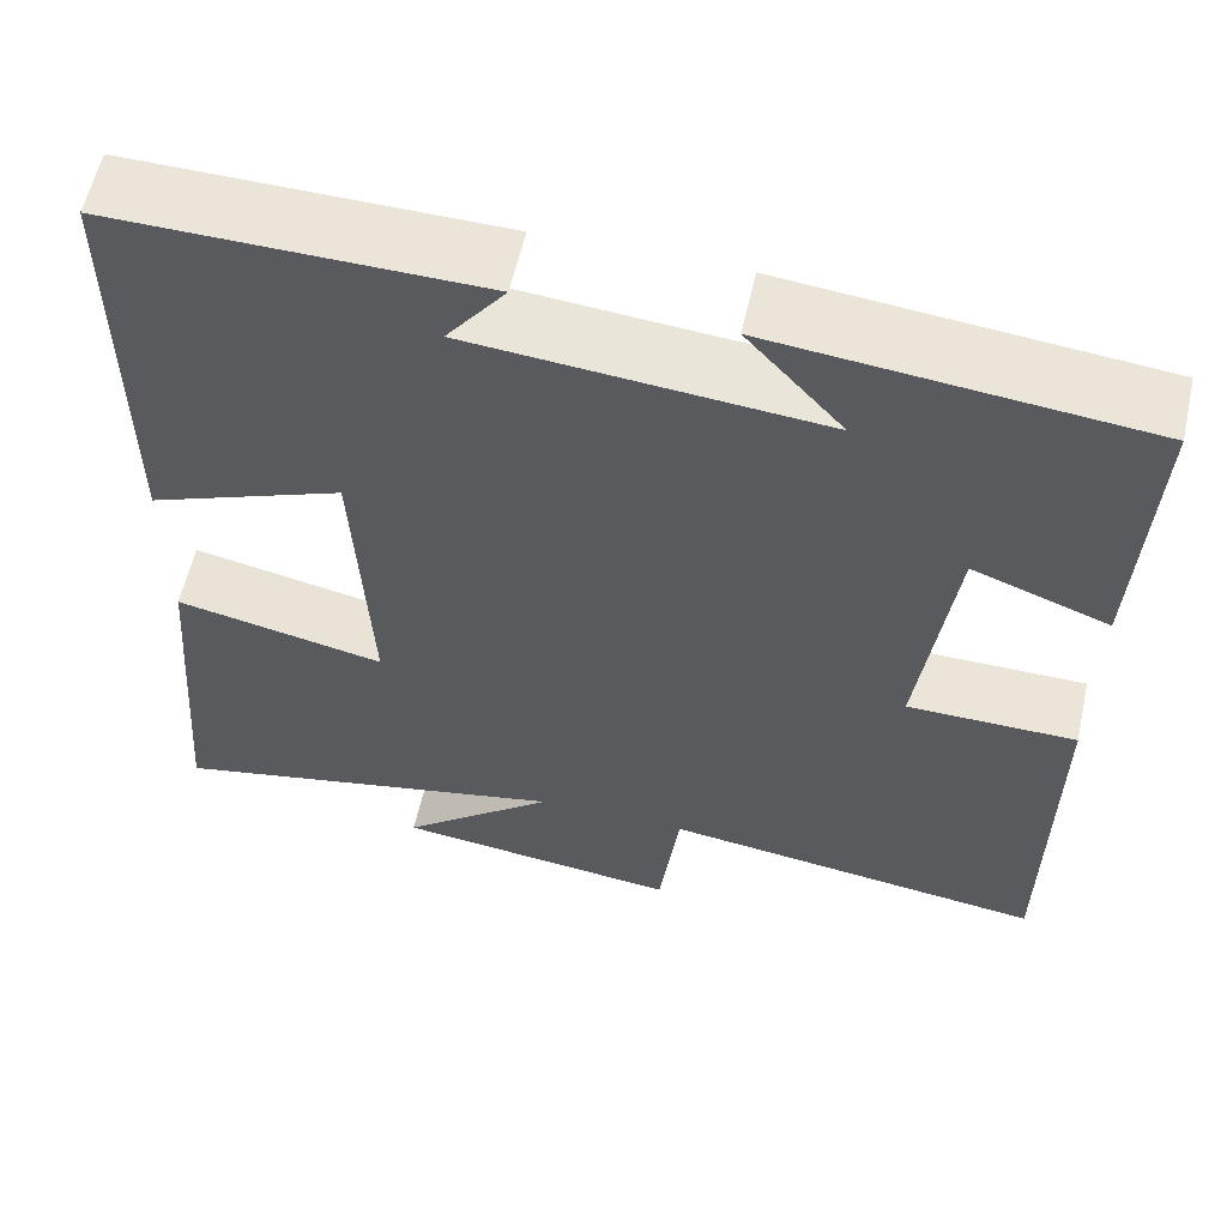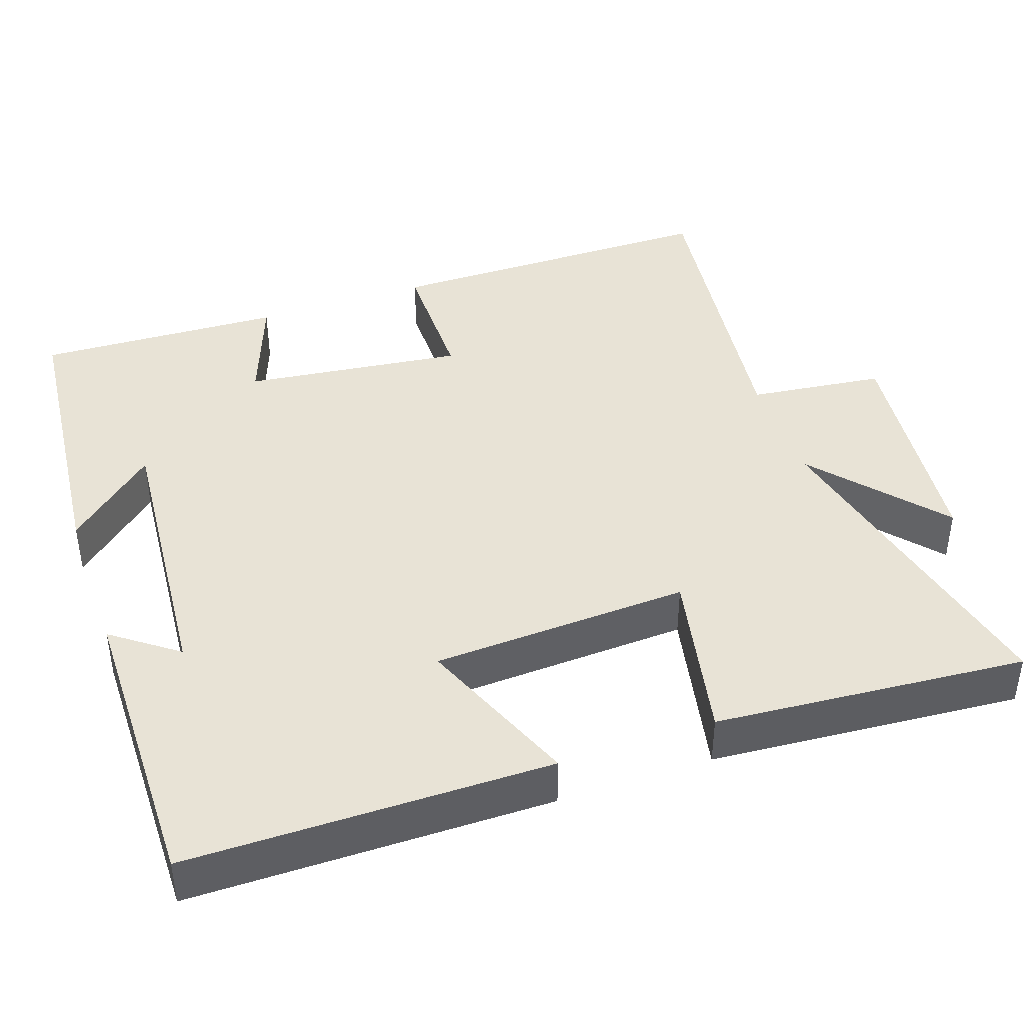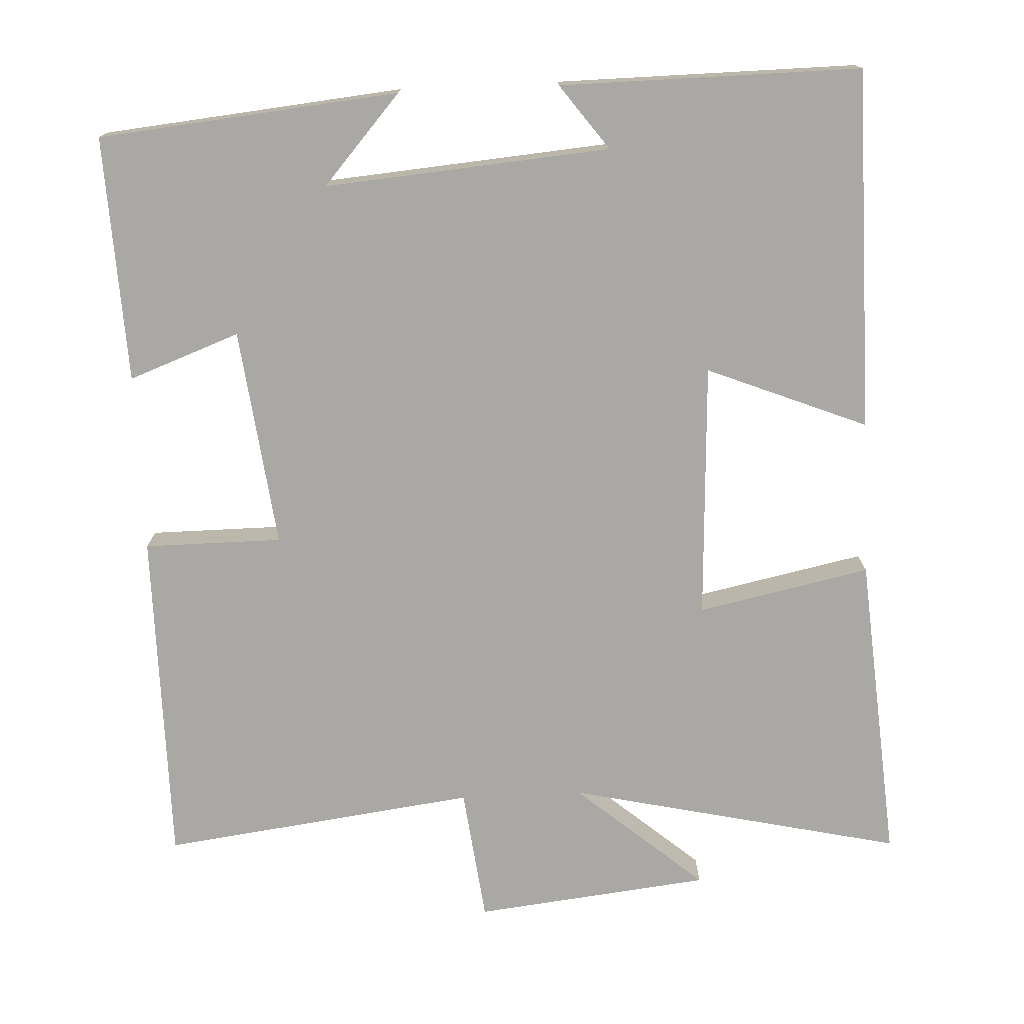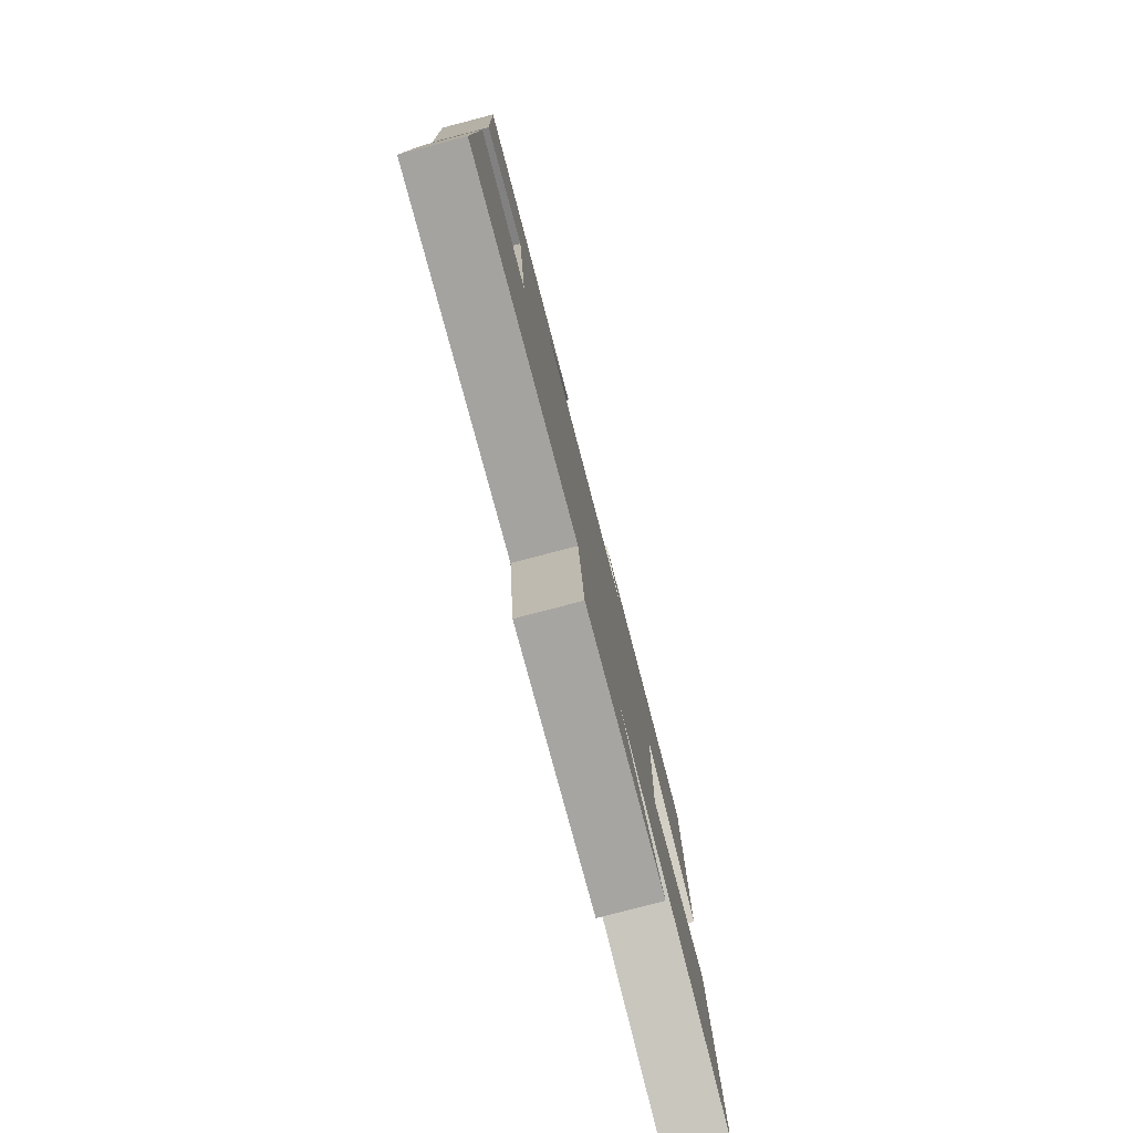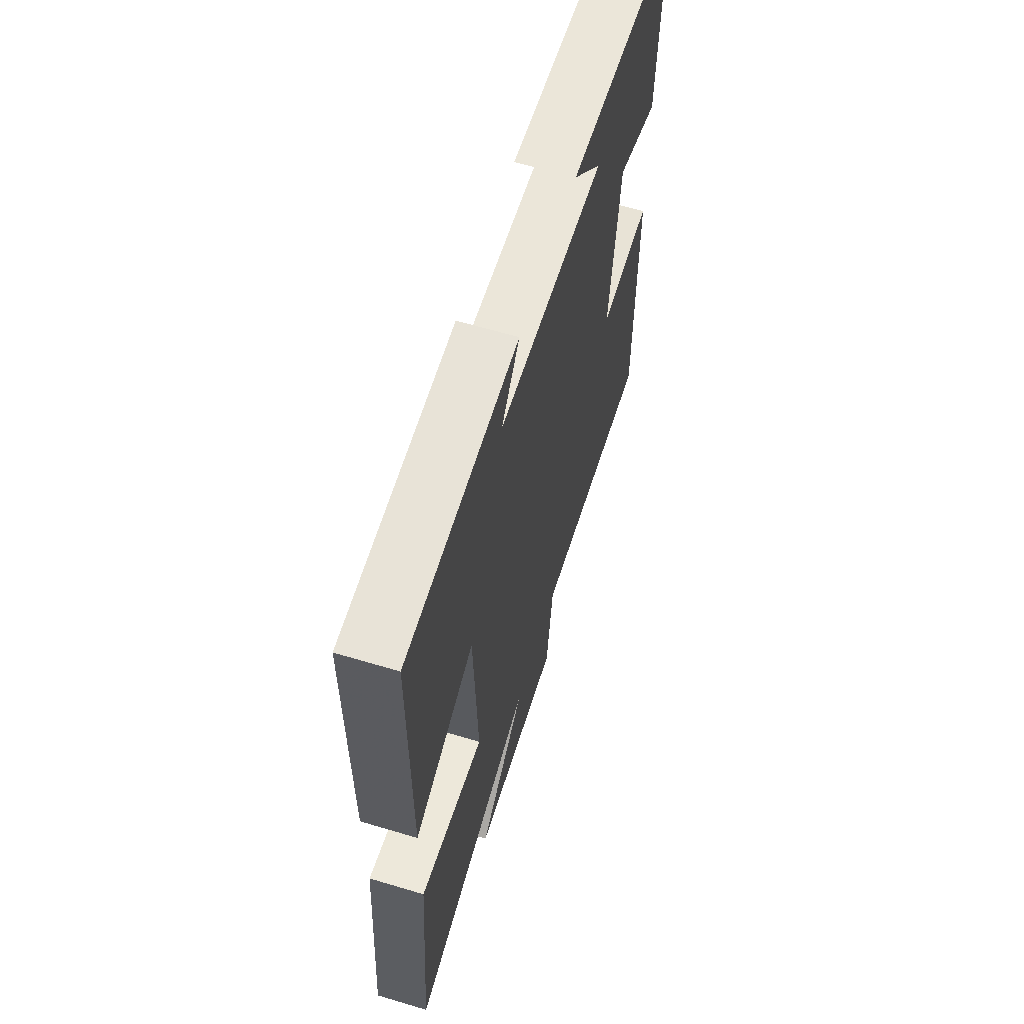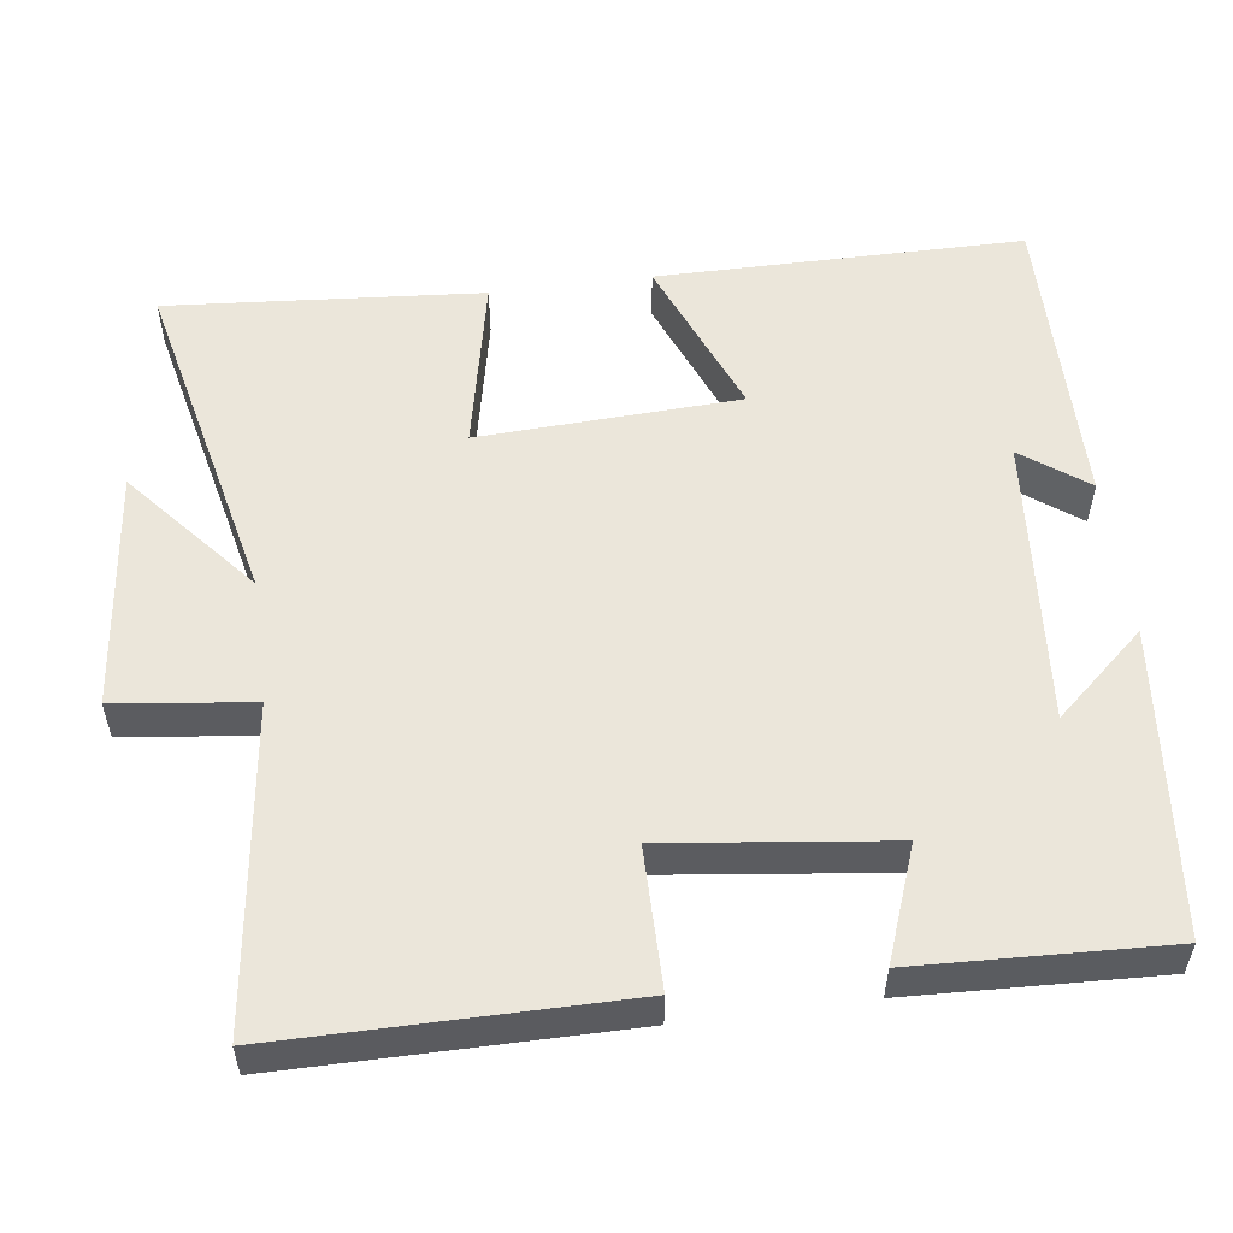
<metadata>
{"format":"obj","ext":"obj","renderer":"f3d","projection":"perspective","resolution":1024,"background":"white","views":[{"elev":59.3,"azim":-167.4,"up":"+Z"},{"elev":41.8,"azim":70.8,"up":"+Y"},{"elev":-75.0,"azim":2.6,"up":"+Y"},{"elev":-79.9,"azim":-75.4,"up":"+Z"},{"elev":62.9,"azim":106.9,"up":"+Z"},{"elev":54.9,"azim":-97.6,"up":"+Y"}]}
</metadata>
<code>
v -0.514 0.07 0.46
v -0.114 0.07 0.5
v -0.218 0.07 0.382
v 0.162 0.07 0.414
v 0.098 0.07 0.5
v 0.498 0.07 0.504
v 0.5 0.07 0.023
v 0.286 0.07 0.109
v 0.27 0.07 -0.233
v 0.5 0.07 -0.185
v 0.533 0.07 -0.599
v 0.087 0.07 -0.5
v 0.257 0.07 -0.644
v -0.057 0.07 -0.68
v -0.079 0.07 -0.5
v -0.499 0.07 -0.555
v -0.5 0.07 -0.105
v -0.316 0.07 -0.104
v -0.352 0.07 0.188
v -0.5 0.07 0.133
v -0.514 0 0.46
v -0.114 0 0.5
v -0.218 0 0.382
v 0.162 0 0.414
v 0.098 0 0.5
v 0.498 0 0.504
v 0.5 0 0.023
v 0.286 0 0.109
v 0.27 0 -0.233
v 0.5 0 -0.185
v 0.533 0 -0.599
v 0.087 0 -0.5
v 0.257 0 -0.644
v -0.057 0 -0.68
v -0.079 0 -0.5
v -0.499 0 -0.555
v -0.5 0 -0.105
v -0.316 0 -0.104
v -0.352 0 0.188
v -0.5 0 0.133
f 19 20 1
f 15 16 17 18
f 15 18 19
f 12 13 14 15
f 12 15 19
f 9 10 11 12
f 8 9 12 19
f 6 7 8
f 4 5 6
f 4 6 8 19
f 1 2 3
f 19 1 3
f 3 4 19
f 21 40 39
f 38 37 36 35
f 39 38 35
f 35 34 33 32
f 39 35 32
f 32 31 30 29
f 39 32 29 28
f 28 27 26
f 26 25 24
f 39 28 26 24
f 23 22 21
f 23 21 39
f 39 24 23
f 1 21 22 2
f 2 22 23 3
f 3 23 24 4
f 4 24 25 5
f 5 25 26 6
f 6 26 27 7
f 7 27 28 8
f 8 28 29 9
f 9 29 30 10
f 10 30 31 11
f 11 31 32 12
f 12 32 33 13
f 13 33 34 14
f 14 34 35 15
f 15 35 36 16
f 16 36 37 17
f 17 37 38 18
f 18 38 39 19
f 19 39 40 20
f 20 40 21 1

</code>
